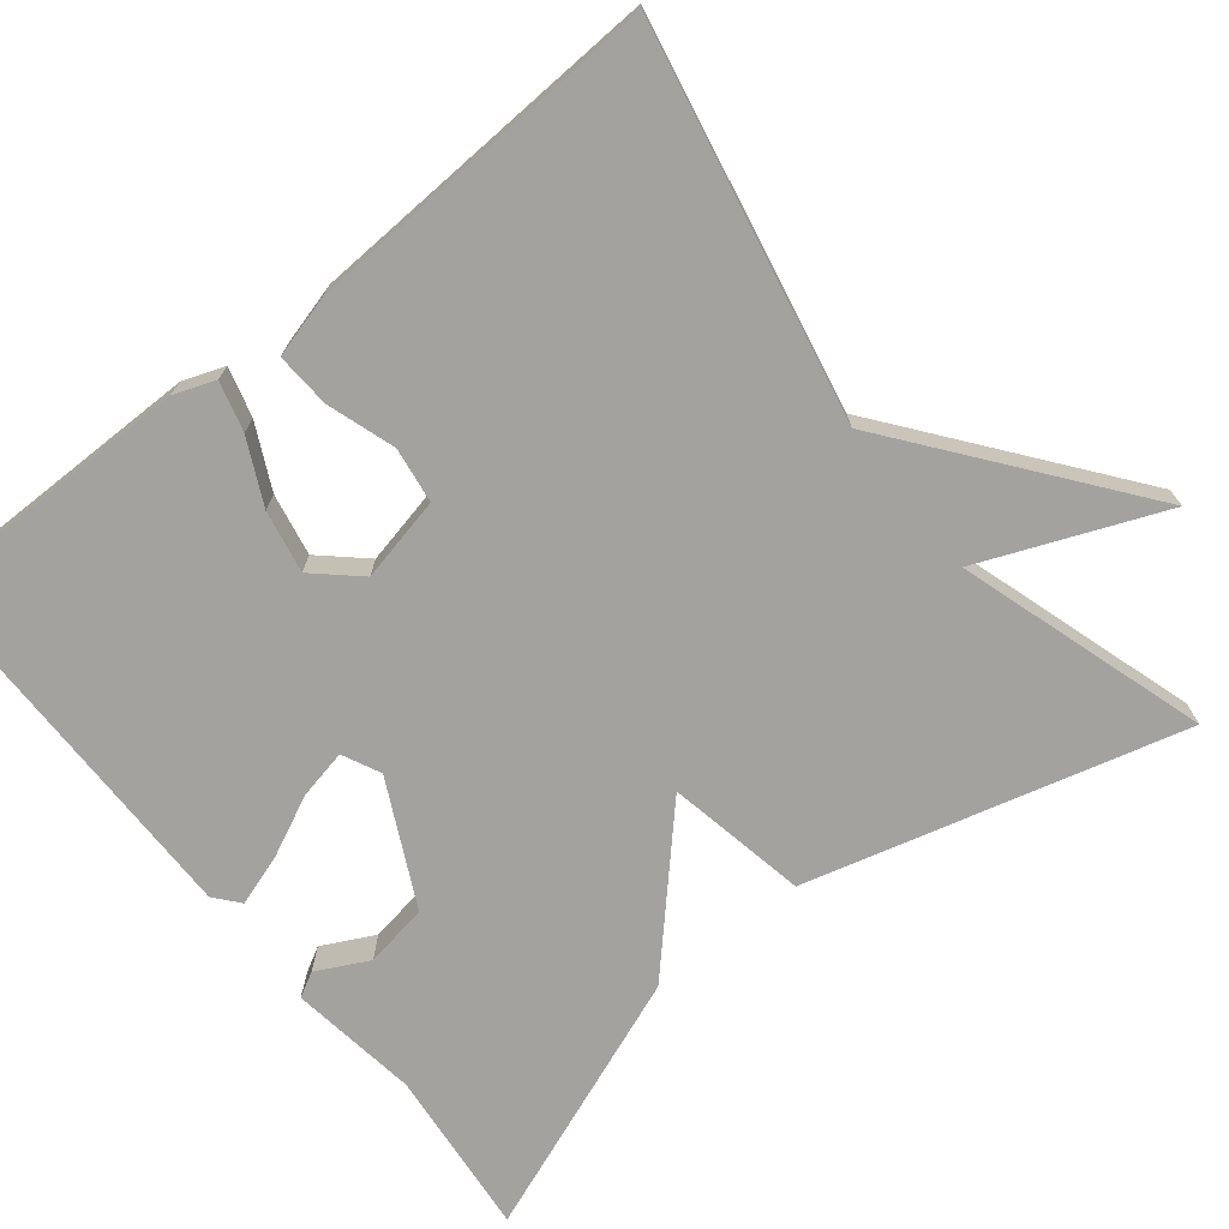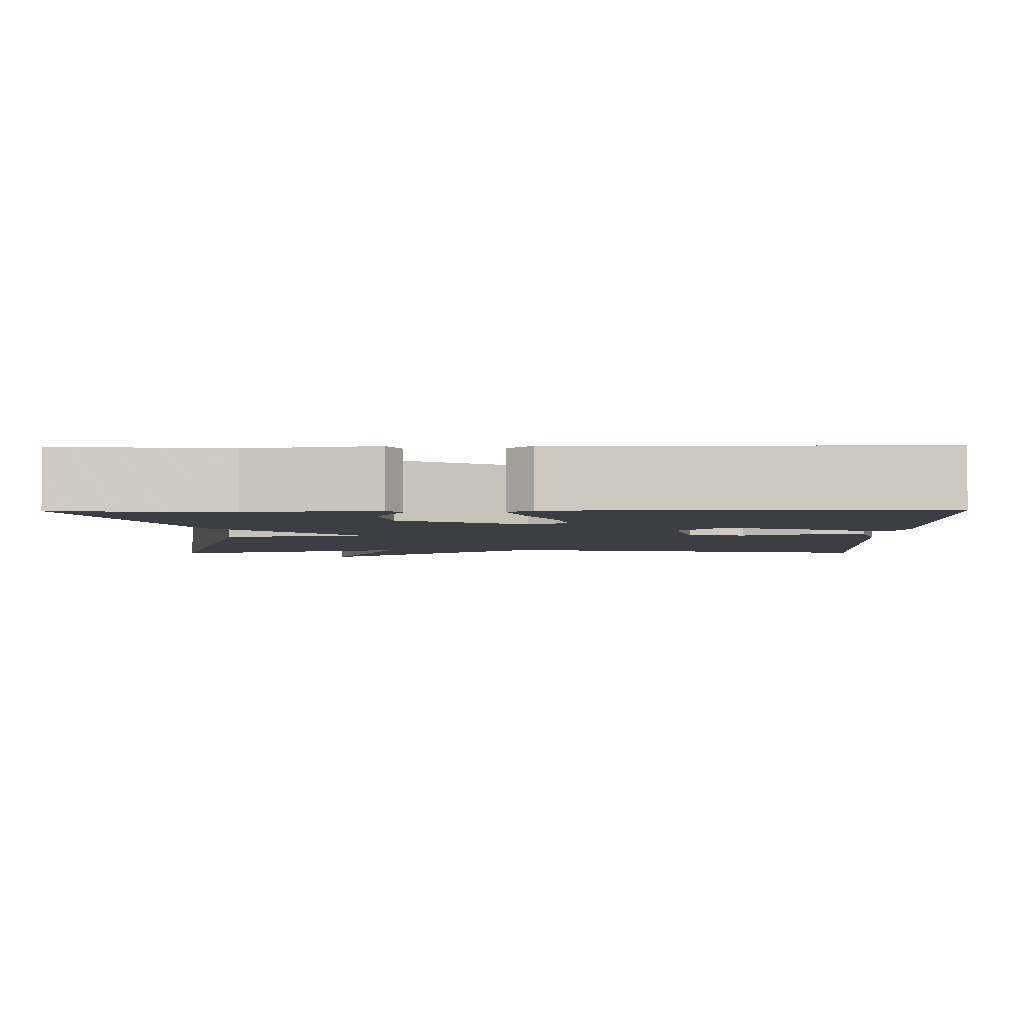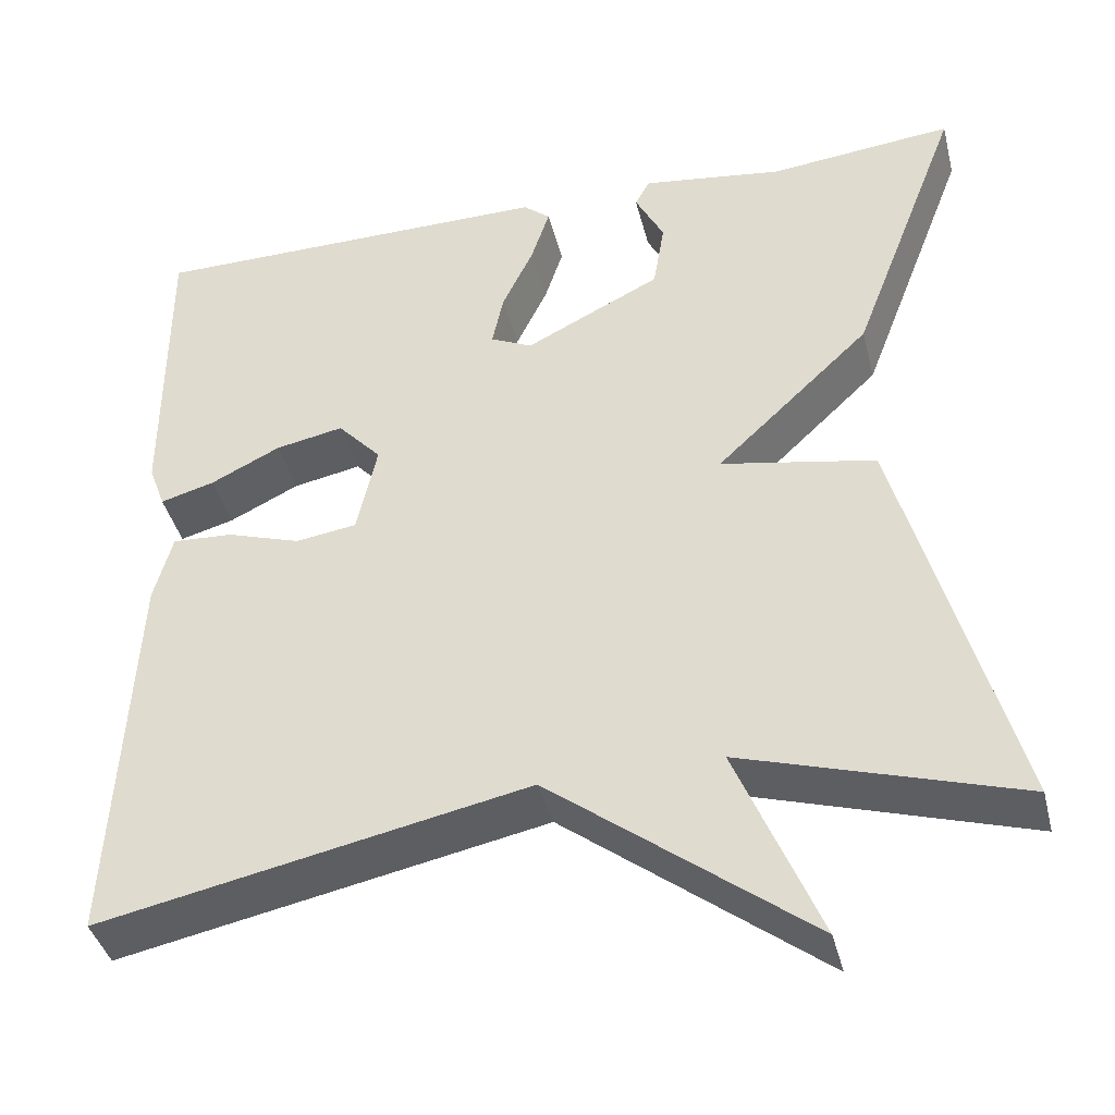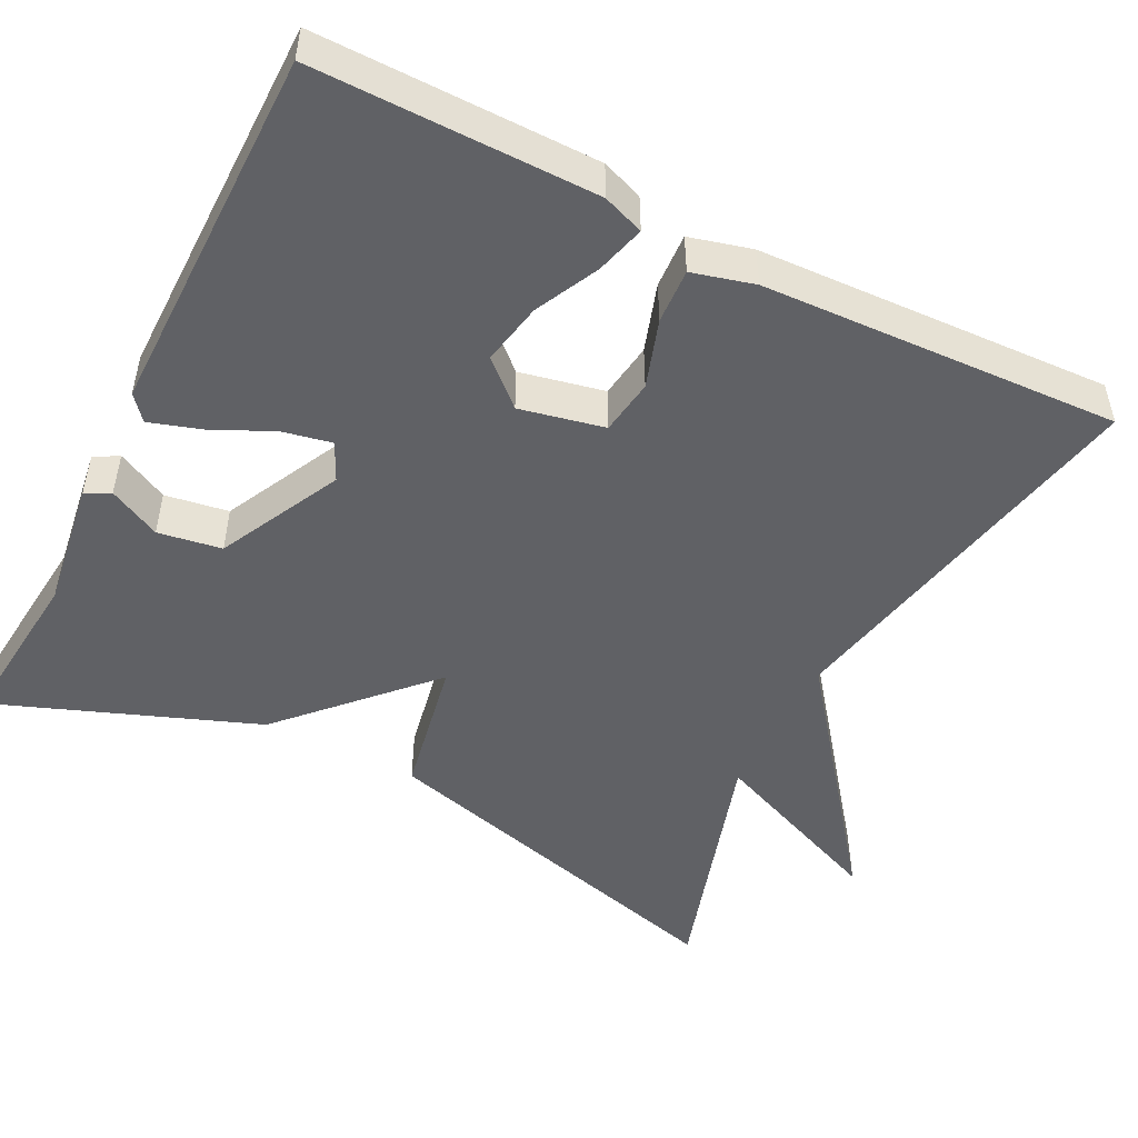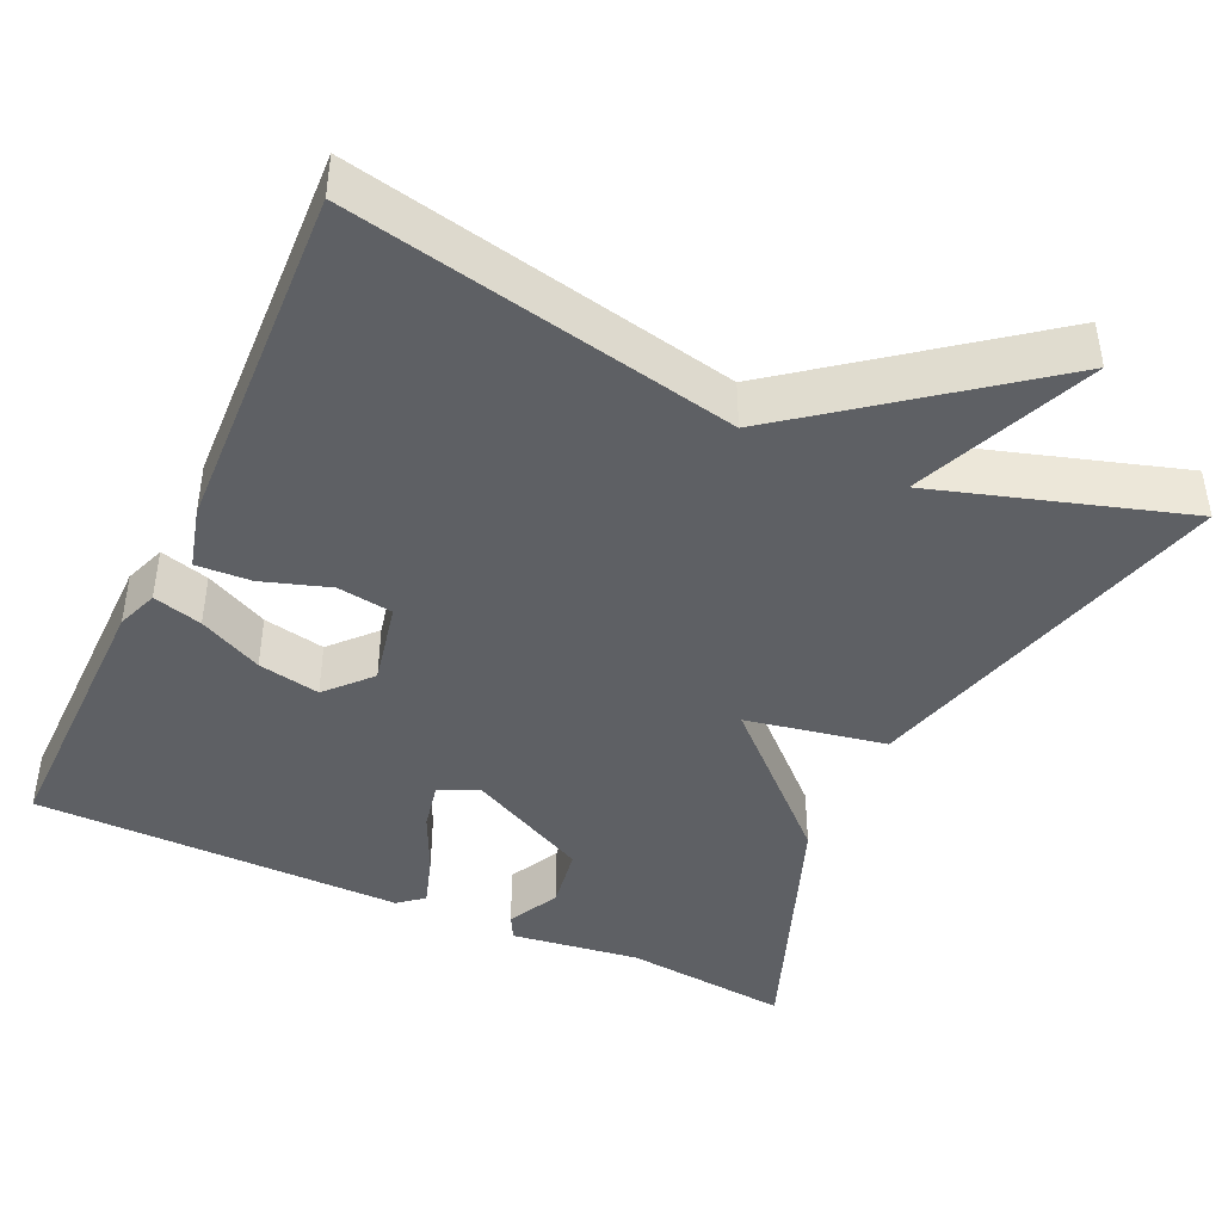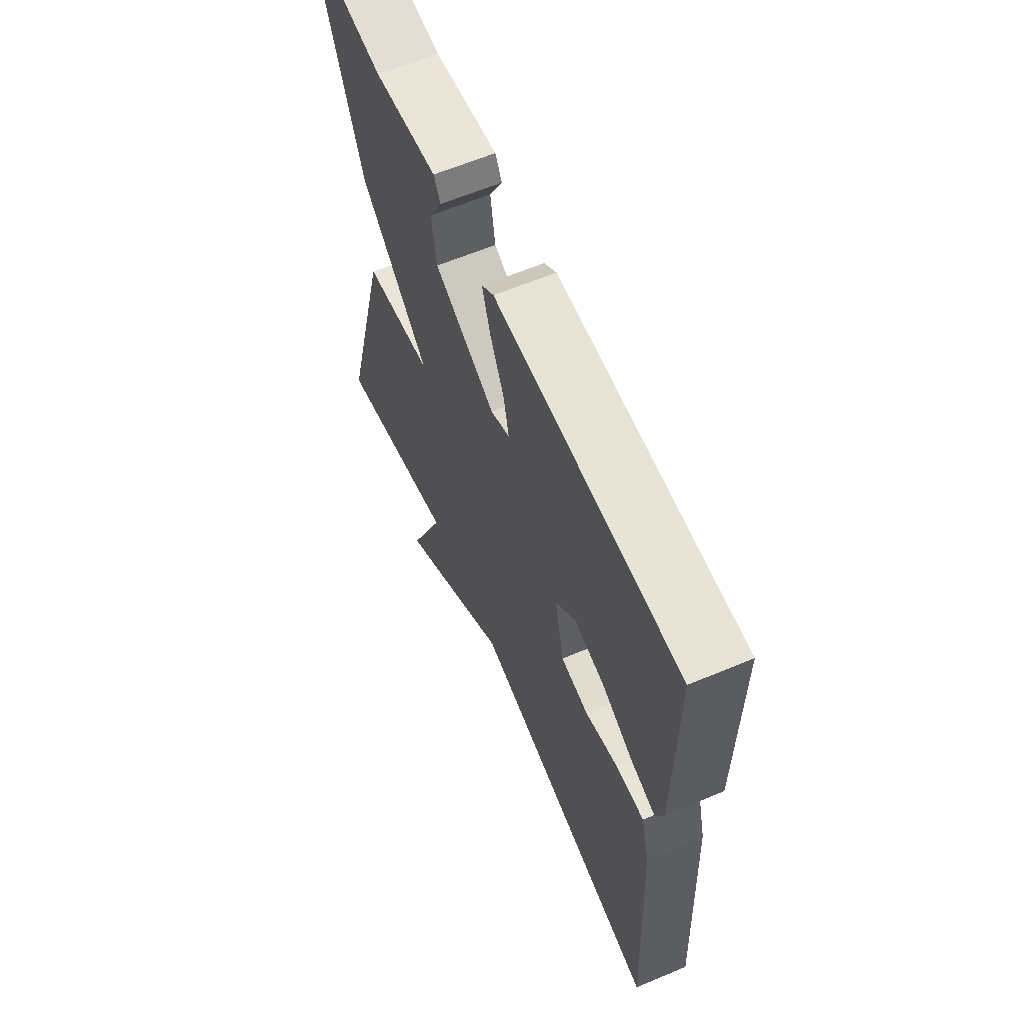
<metadata>
{"format":"obj","ext":"obj","renderer":"f3d","projection":"perspective","resolution":1024,"background":"white","views":[{"elev":-72.4,"azim":128.7,"up":"+Y"},{"elev":-3.7,"azim":1.0,"up":"+Y"},{"elev":-40.7,"azim":-166.0,"up":"+Z"},{"elev":-49.6,"azim":63.0,"up":"+Y"},{"elev":-43.1,"azim":155.0,"up":"+Y"},{"elev":62.6,"azim":67.0,"up":"+Z"}]}
</metadata>
<code>
v -0.5 0.07 -0.5
v -0.374 0.07 -0.029
v -0.198 0.07 0.005
v -0.374 0.07 0.171
v -0.5 0.07 0.5
v -0.289 0.07 0.479
v -0.127 0.07 0.502
v -0.11 0.07 0.471
v -0.143 0.07 0.406
v -0.13 0.07 0.326
v 0.025 0.07 0.249
v 0.073 0.07 0.272
v 0.06 0.07 0.334
v 0.024 0.07 0.41
v 0.003 0.07 0.475
v 0.034 0.07 0.501
v 0.5 0.07 0.5
v 0.499 0.07 0.147
v 0.48 0.07 0.095
v 0.418 0.07 0.112
v 0.338 0.07 0.151
v 0.26 0.07 0.166
v 0.21 0.07 0.111
v 0.233 0.07 0.005
v 0.303 0.07 -0.005
v 0.388 0.07 0.023
v 0.457 0.07 0.027
v 0.478 0.07 -0.051
v 0.5 0.07 -0.5
v 0.013 0.07 -0.402
v -0.281 0.07 -0.63
v -0.187 0.07 -0.402
v -0.5 0 -0.5
v -0.374 0 -0.029
v -0.198 0 0.005
v -0.374 0 0.171
v -0.5 0 0.5
v -0.289 0 0.479
v -0.127 0 0.502
v -0.11 0 0.471
v -0.143 0 0.406
v -0.13 0 0.326
v 0.025 0 0.249
v 0.073 0 0.272
v 0.06 0 0.334
v 0.024 0 0.41
v 0.003 0 0.475
v 0.034 0 0.501
v 0.5 0 0.5
v 0.499 0 0.147
v 0.48 0 0.095
v 0.418 0 0.112
v 0.338 0 0.151
v 0.26 0 0.166
v 0.21 0 0.111
v 0.233 0 0.005
v 0.303 0 -0.005
v 0.388 0 0.023
v 0.457 0 0.027
v 0.478 0 -0.051
v 0.5 0 -0.5
v 0.013 0 -0.402
v -0.281 0 -0.63
v -0.187 0 -0.402
f 30 31 32
f 28 29 30
f 27 28 30
f 26 27 30
f 25 26 30
f 24 25 30 32
f 23 24 32 1
f 19 20 21
f 18 19 21
f 17 18 21
f 16 17 21
f 15 16 21
f 14 15 21
f 13 14 21
f 12 13 21 22
f 22 23 1
f 12 22 1
f 11 12 1
f 6 7 8 9
f 6 9 10
f 5 6 10
f 4 5 10
f 3 4 10
f 1 2 3
f 11 1 3
f 3 10 11
f 64 63 62
f 62 61 60
f 62 60 59
f 62 59 58
f 62 58 57
f 64 62 57 56
f 33 64 56 55
f 53 52 51
f 53 51 50
f 53 50 49
f 53 49 48
f 53 48 47
f 53 47 46
f 53 46 45
f 54 53 45 44
f 33 55 54
f 33 54 44
f 33 44 43
f 41 40 39 38
f 42 41 38
f 42 38 37
f 42 37 36
f 42 36 35
f 35 34 33
f 35 33 43
f 43 42 35
f 1 33 34 2
f 2 34 35 3
f 3 35 36 4
f 4 36 37 5
f 5 37 38 6
f 6 38 39 7
f 7 39 40 8
f 8 40 41 9
f 9 41 42 10
f 10 42 43 11
f 11 43 44 12
f 12 44 45 13
f 13 45 46 14
f 14 46 47 15
f 15 47 48 16
f 16 48 49 17
f 17 49 50 18
f 18 50 51 19
f 19 51 52 20
f 20 52 53 21
f 21 53 54 22
f 22 54 55 23
f 23 55 56 24
f 24 56 57 25
f 25 57 58 26
f 26 58 59 27
f 27 59 60 28
f 28 60 61 29
f 29 61 62 30
f 30 62 63 31
f 31 63 64 32
f 32 64 33 1

</code>
